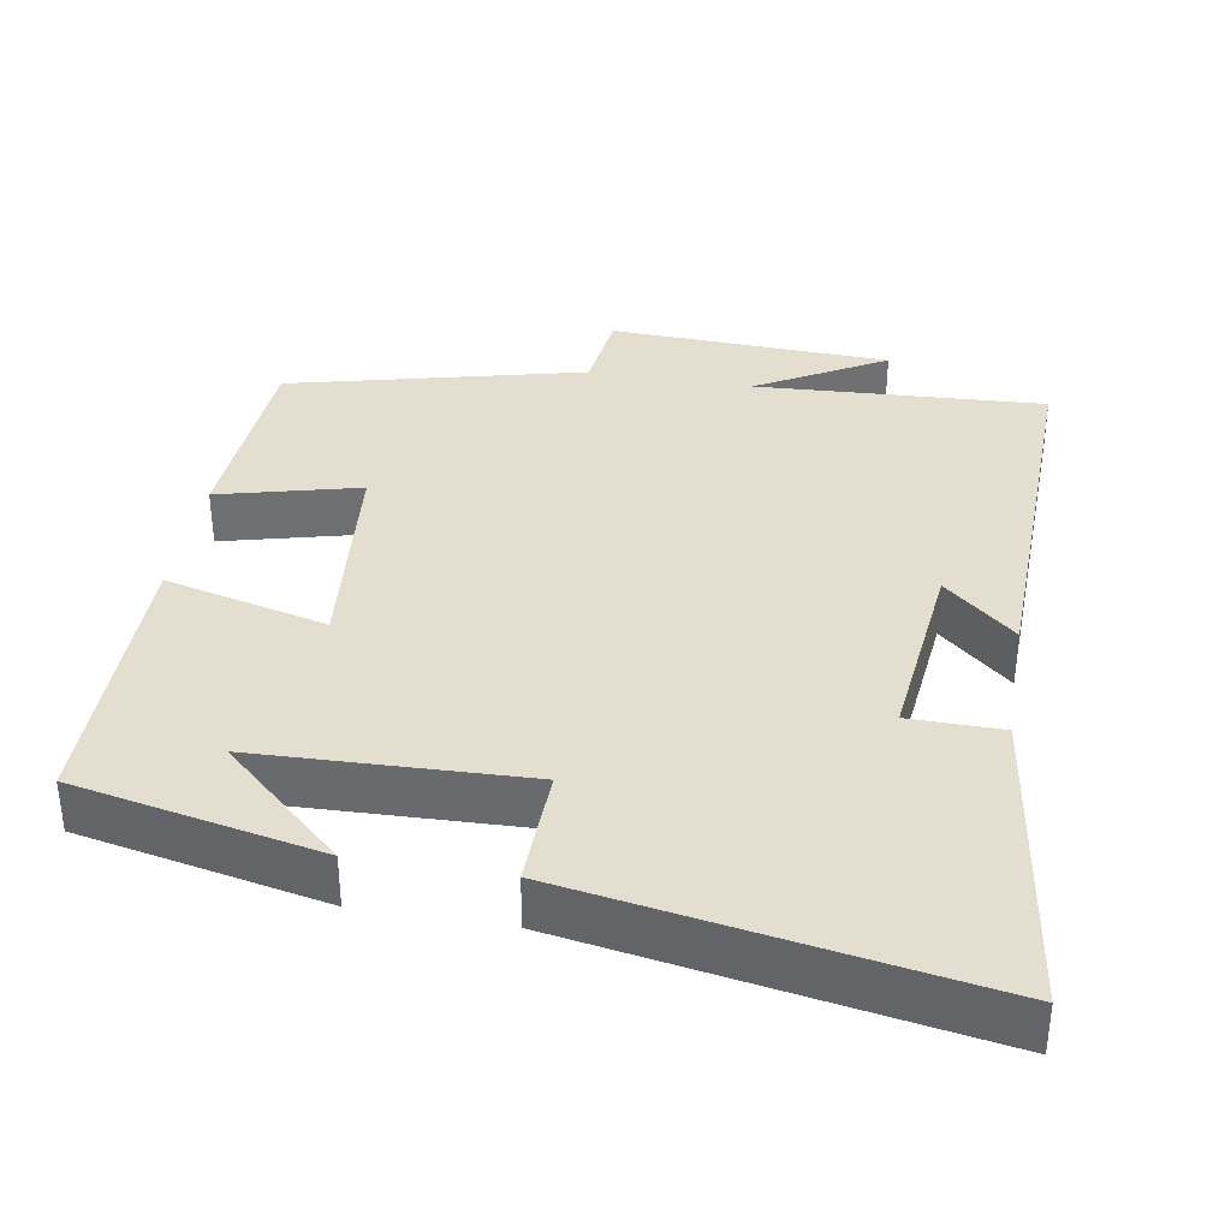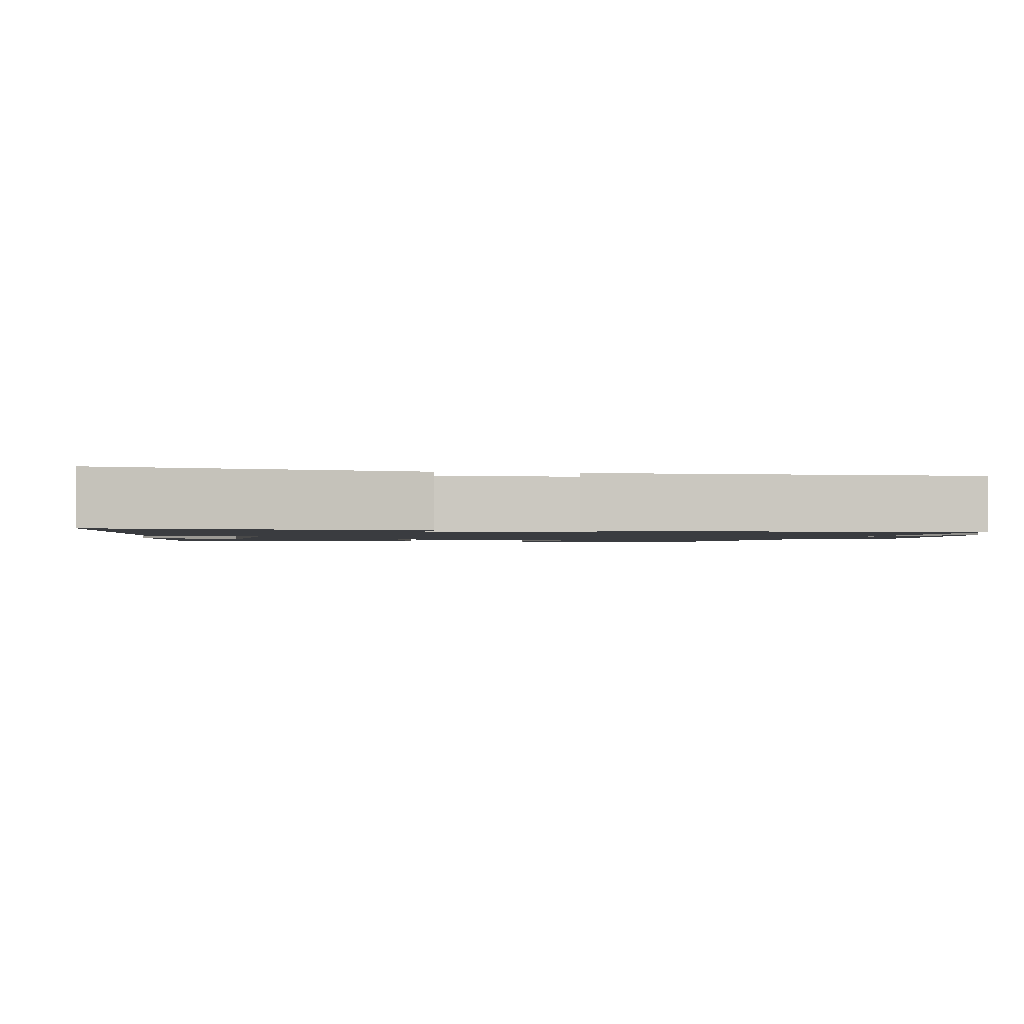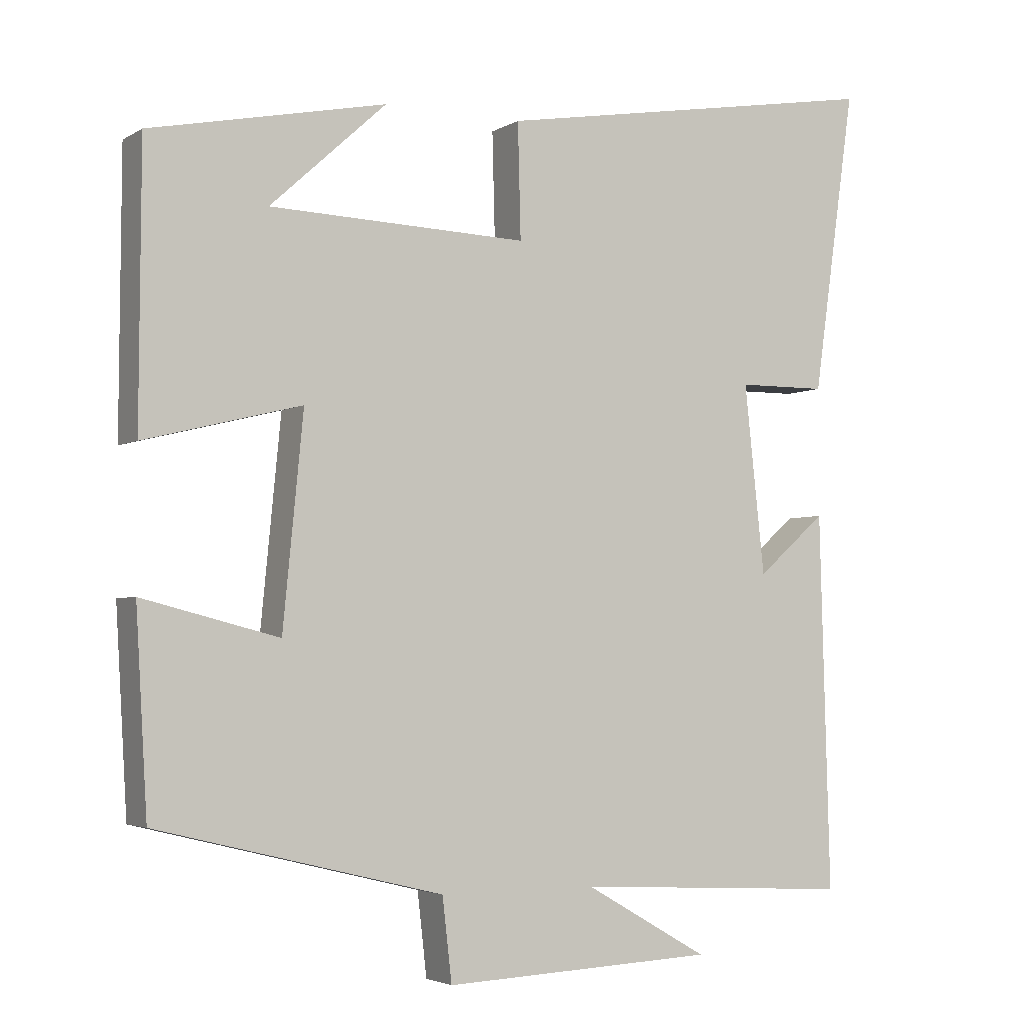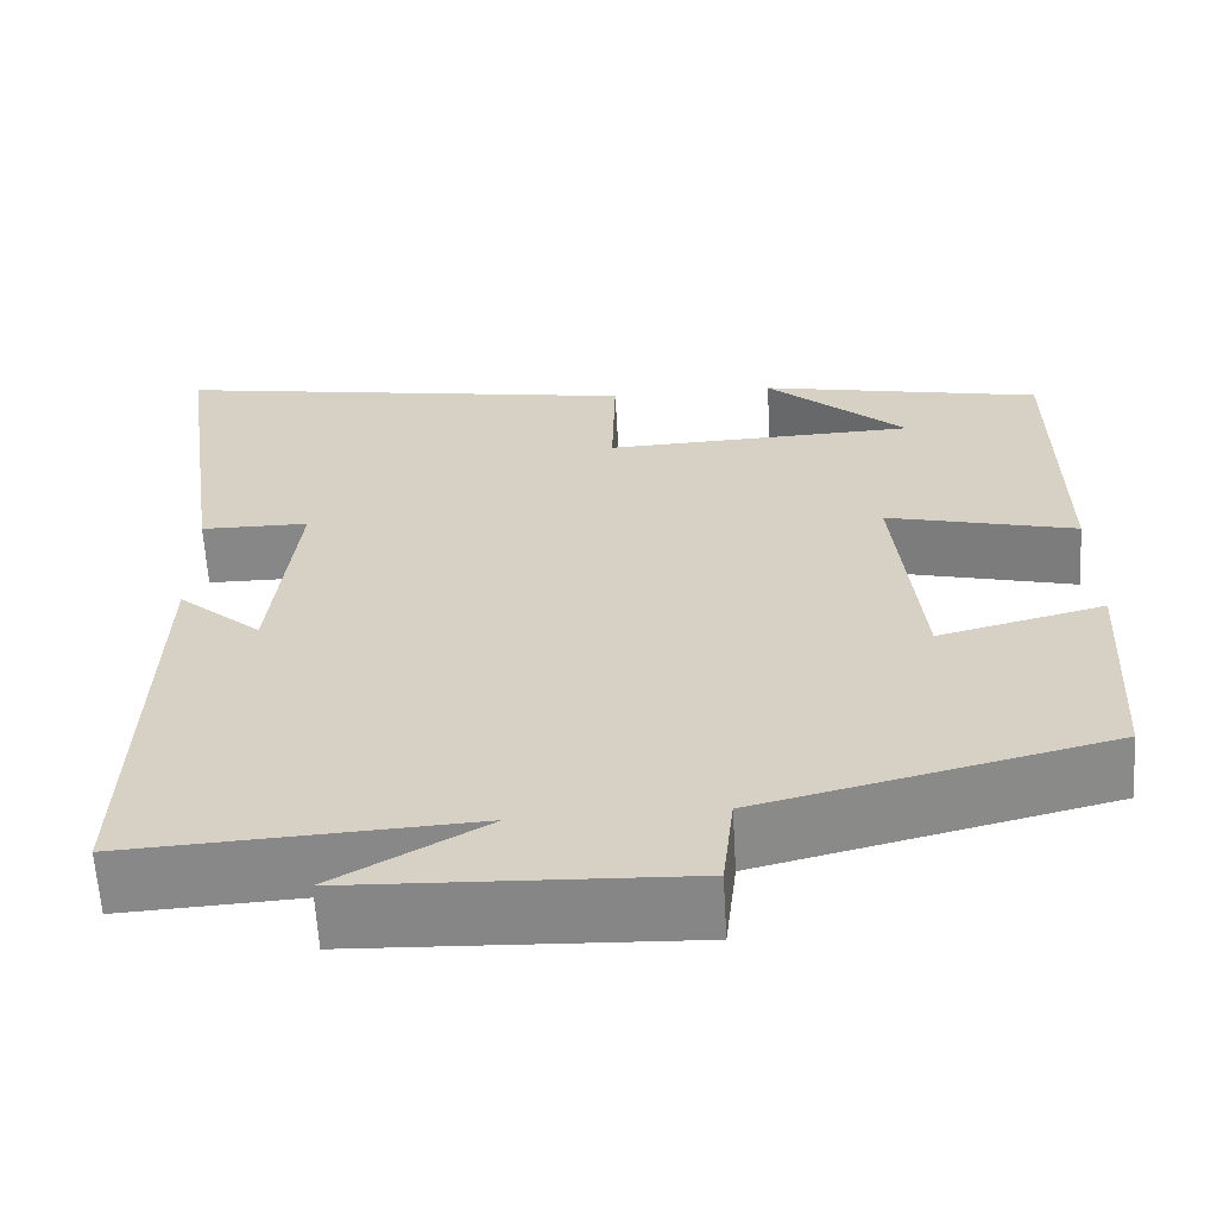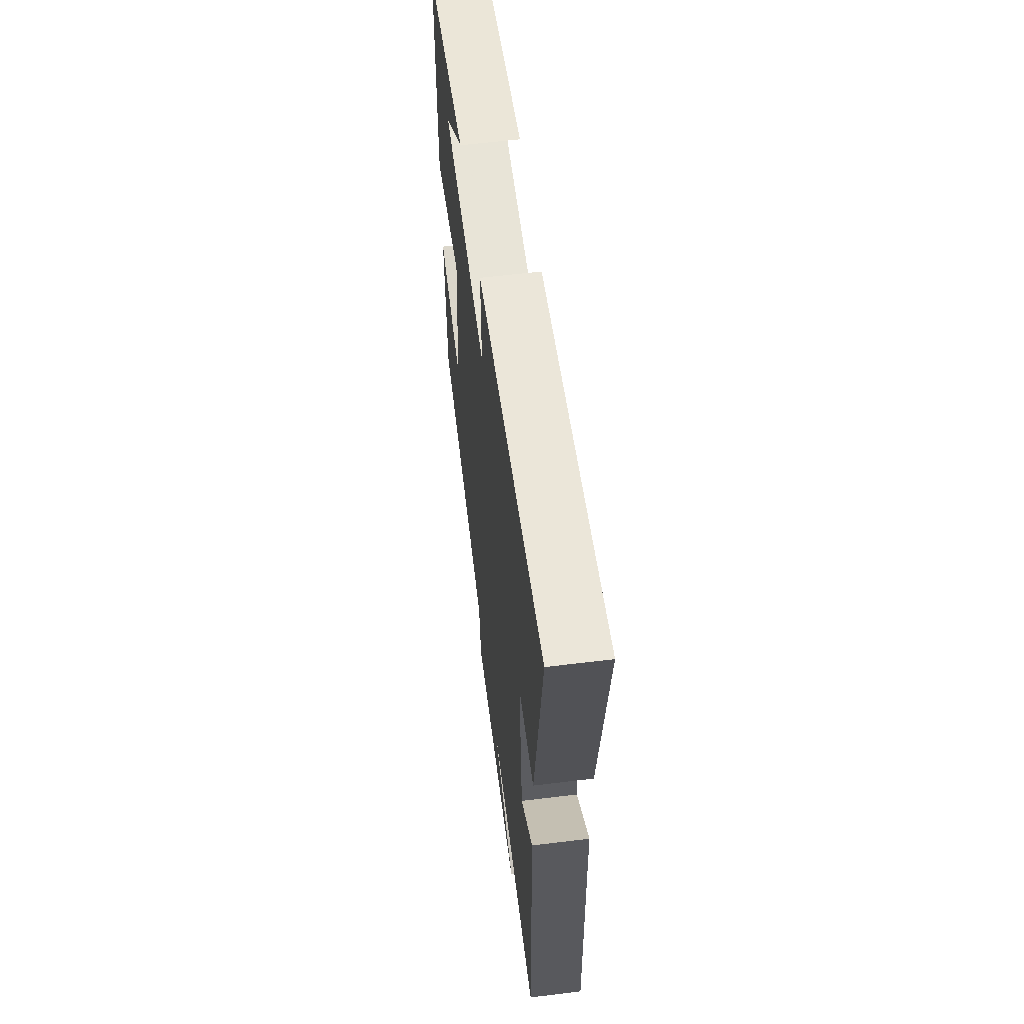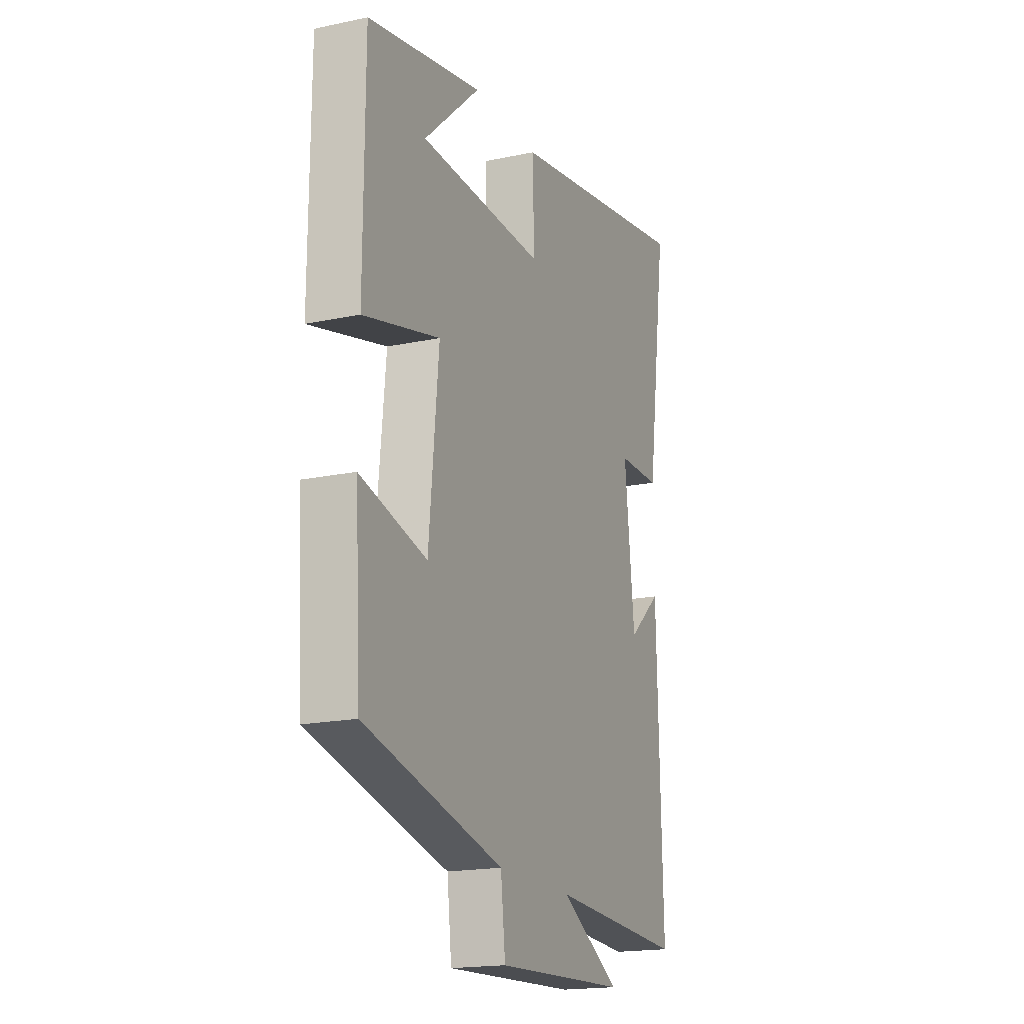
<metadata>
{"format":"obj","ext":"obj","renderer":"f3d","projection":"perspective","resolution":1024,"background":"white","views":[{"elev":35.9,"azim":9.7,"up":"+Y"},{"elev":-1.5,"azim":79.1,"up":"+Y"},{"elev":-3.6,"azim":-29.0,"up":"+Z"},{"elev":-62.5,"azim":-176.7,"up":"+Z"},{"elev":59.6,"azim":82.8,"up":"+Z"},{"elev":-18.2,"azim":-67.6,"up":"+Z"}]}
</metadata>
<code>
v -0.498 0.07 0.433
v -0.173 0.07 0.5
v -0.333 0.07 0.354
v 0.023 0.07 0.342
v 0.019 0.07 0.5
v 0.559 0.07 0.592
v 0.5 0.07 0.174
v 0.377 0.07 0.173
v 0.405 0.07 -0.087
v 0.5 0.07 -0.004
v 0.514 0.07 -0.521
v 0.128 0.07 -0.5
v 0.299 0.07 -0.598
v -0.077 0.07 -0.614
v -0.09 0.07 -0.5
v -0.484 0.07 -0.403
v -0.5 0.07 -0.13
v -0.312 0.07 -0.178
v -0.284 0.07 0.11
v -0.5 0.07 0.056
v -0.498 0 0.433
v -0.173 0 0.5
v -0.333 0 0.354
v 0.023 0 0.342
v 0.019 0 0.5
v 0.559 0 0.592
v 0.5 0 0.174
v 0.377 0 0.173
v 0.405 0 -0.087
v 0.5 0 -0.004
v 0.514 0 -0.521
v 0.128 0 -0.5
v 0.299 0 -0.598
v -0.077 0 -0.614
v -0.09 0 -0.5
v -0.484 0 -0.403
v -0.5 0 -0.13
v -0.312 0 -0.178
v -0.284 0 0.11
v -0.5 0 0.056
f 19 20 1
f 15 16 17 18
f 15 18 19
f 12 13 14 15
f 12 15 19
f 9 10 11 12
f 8 9 12 19
f 6 7 8
f 5 6 8
f 4 5 8
f 3 4 8 19
f 1 2 3
f 1 3 19
f 21 40 39
f 38 37 36 35
f 39 38 35
f 35 34 33 32
f 39 35 32
f 32 31 30 29
f 39 32 29 28
f 28 27 26
f 28 26 25
f 28 25 24
f 39 28 24 23
f 23 22 21
f 39 23 21
f 1 21 22 2
f 2 22 23 3
f 3 23 24 4
f 4 24 25 5
f 5 25 26 6
f 6 26 27 7
f 7 27 28 8
f 8 28 29 9
f 9 29 30 10
f 10 30 31 11
f 11 31 32 12
f 12 32 33 13
f 13 33 34 14
f 14 34 35 15
f 15 35 36 16
f 16 36 37 17
f 17 37 38 18
f 18 38 39 19
f 19 39 40 20
f 20 40 21 1

</code>
